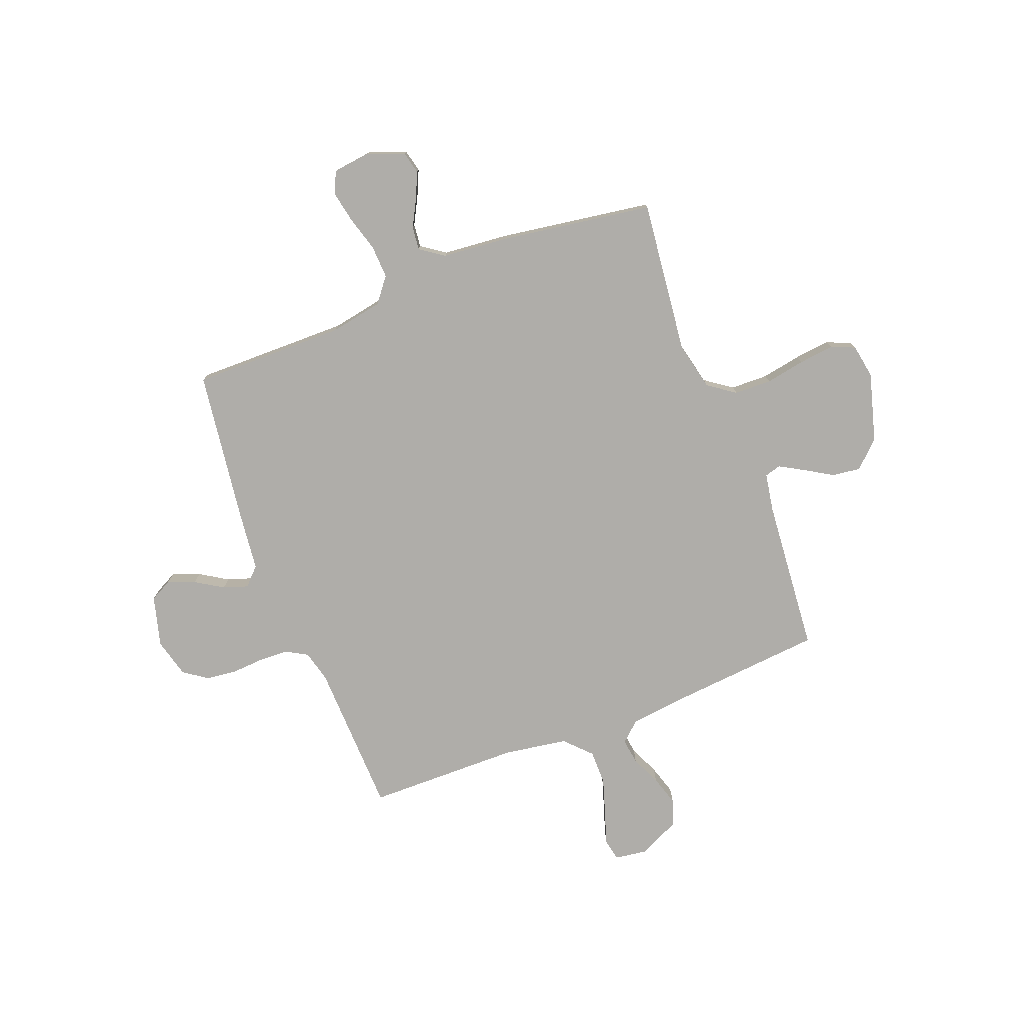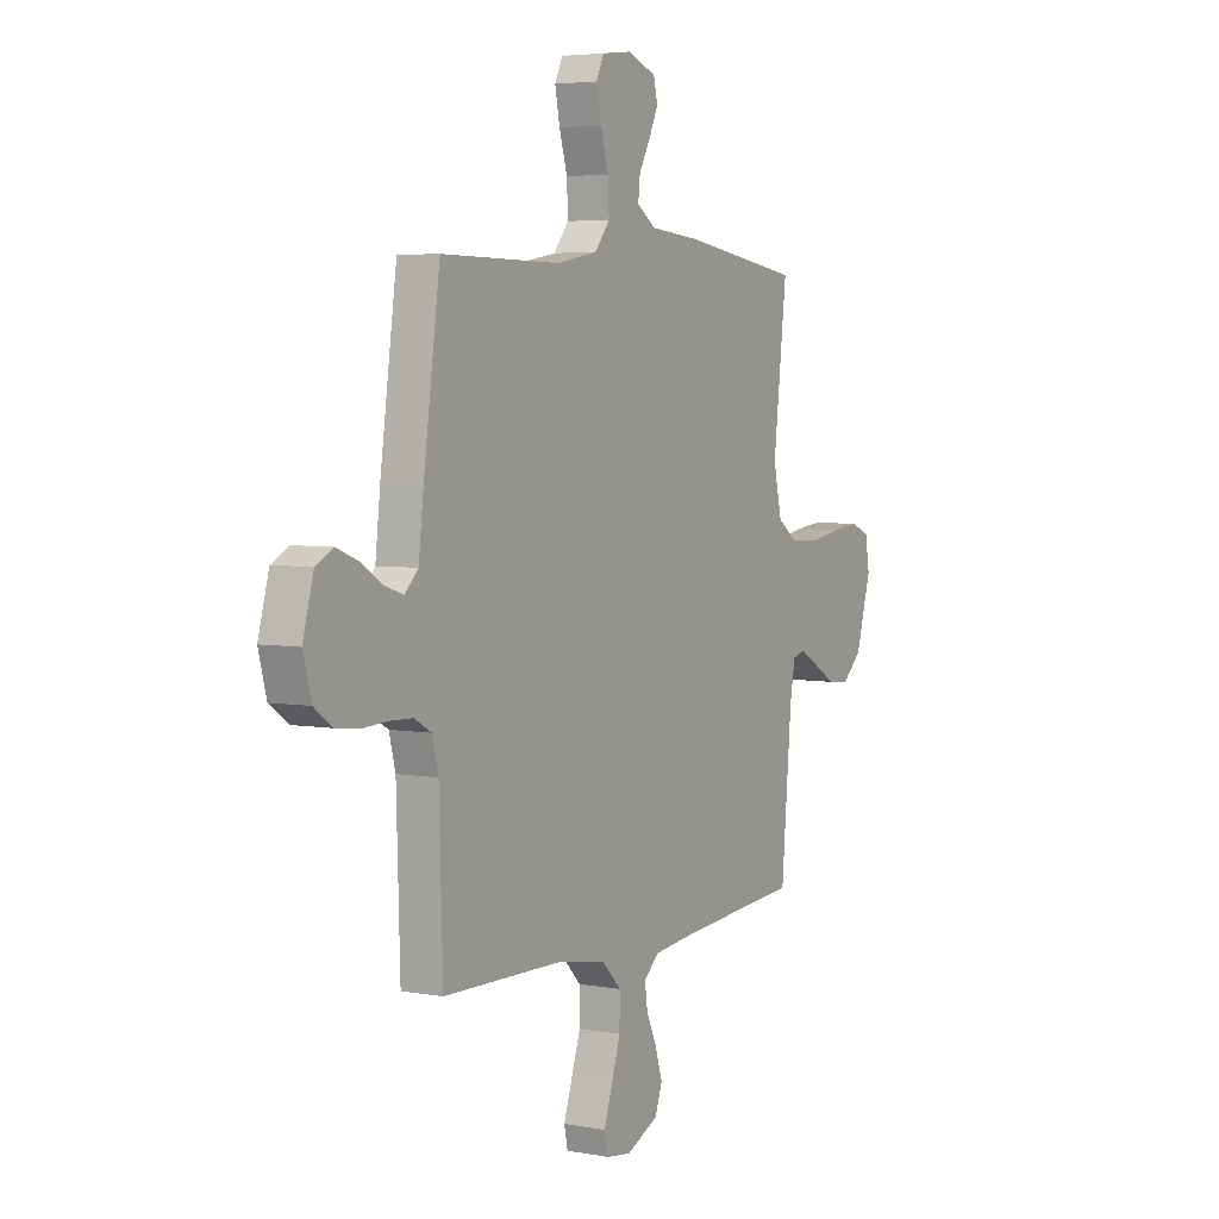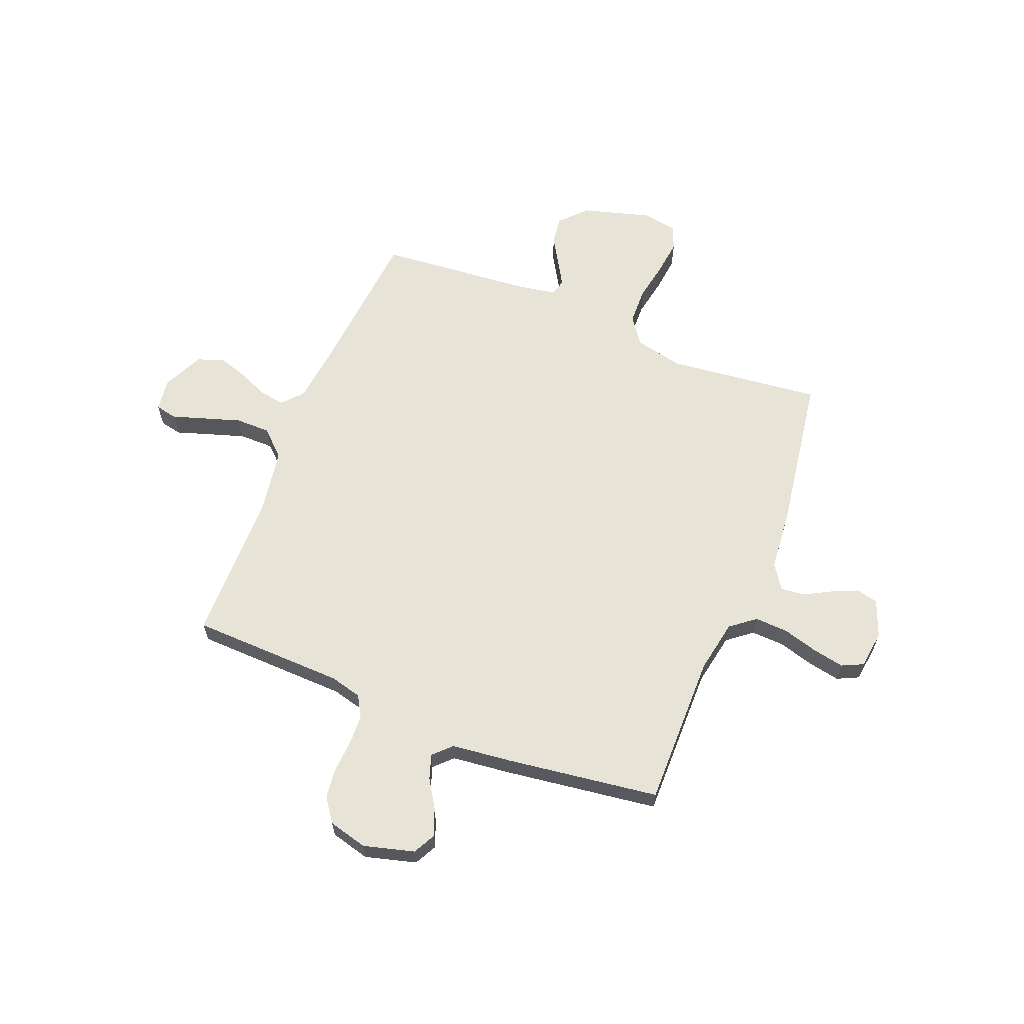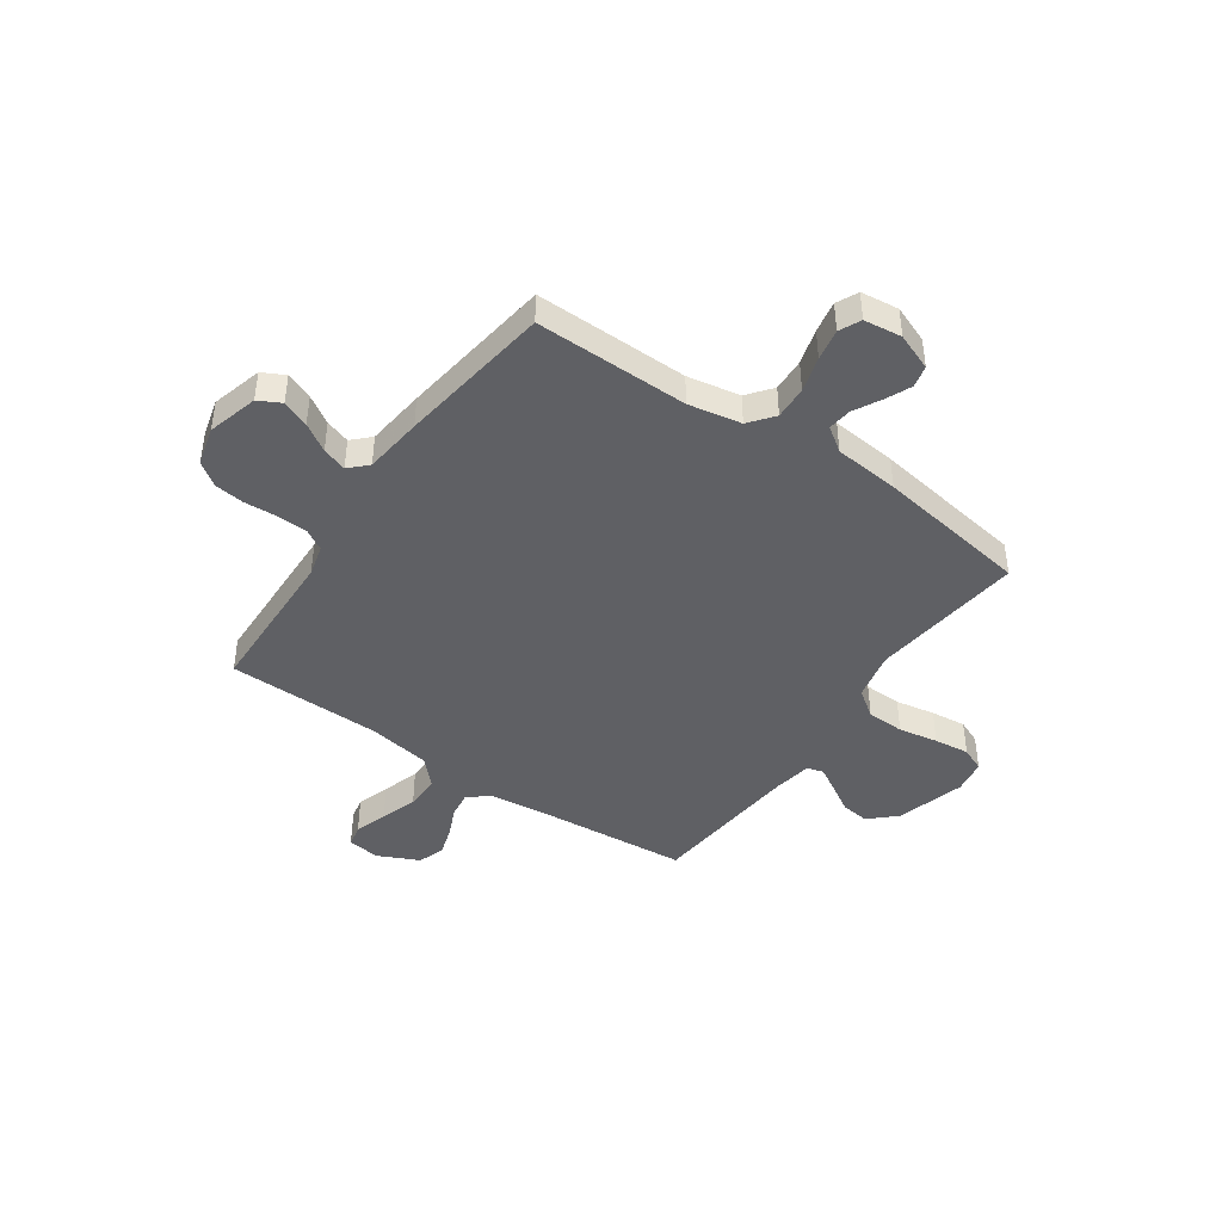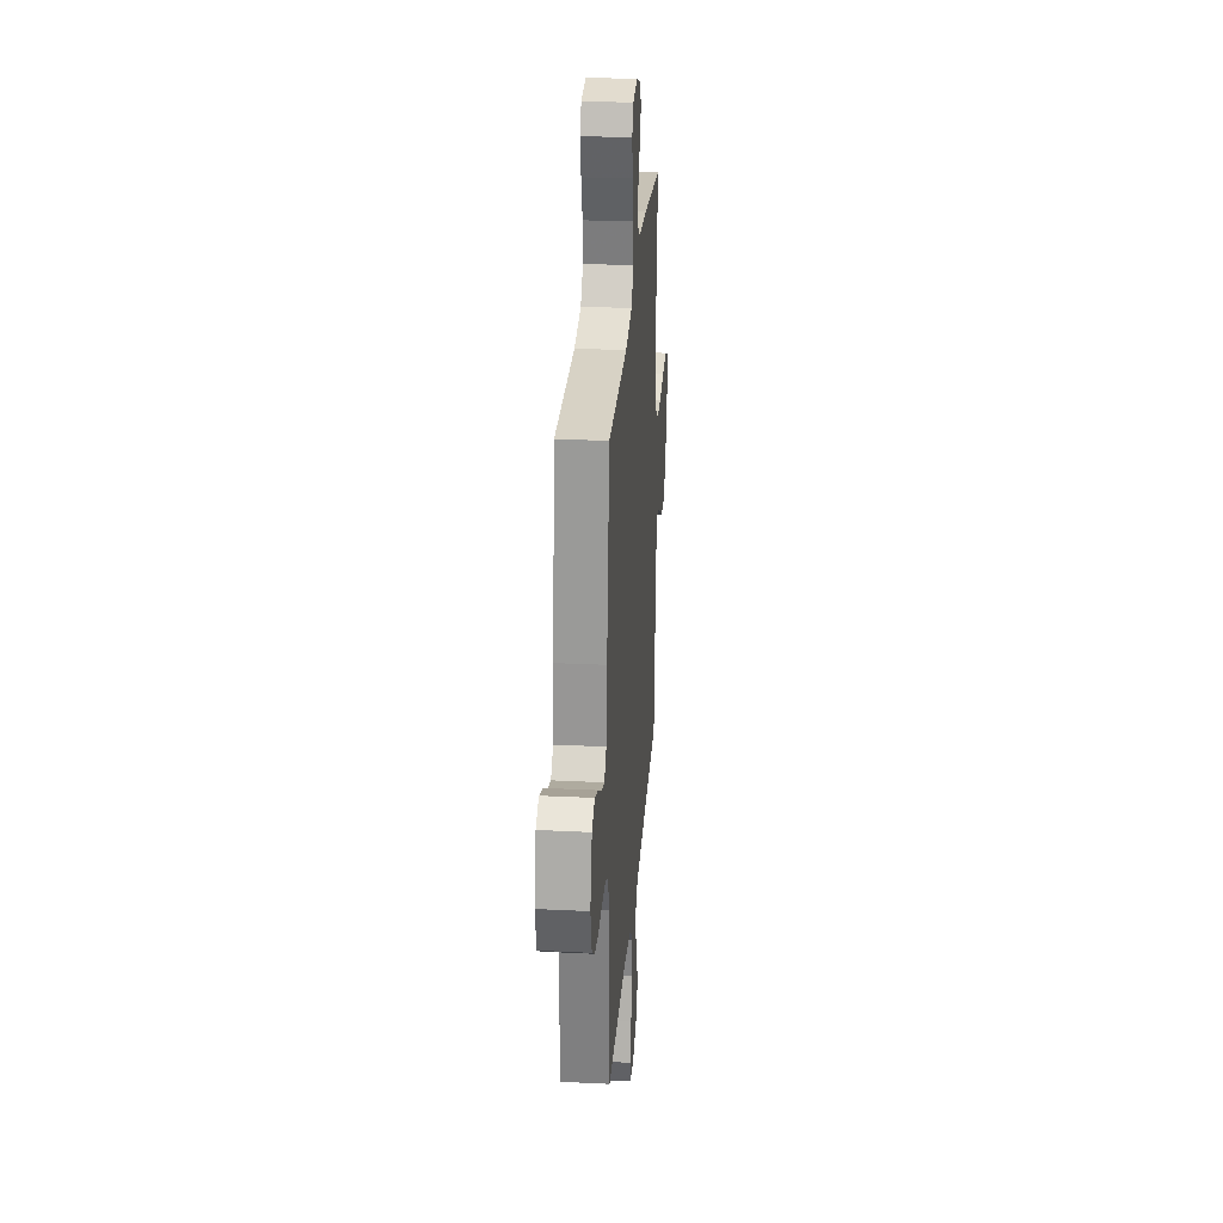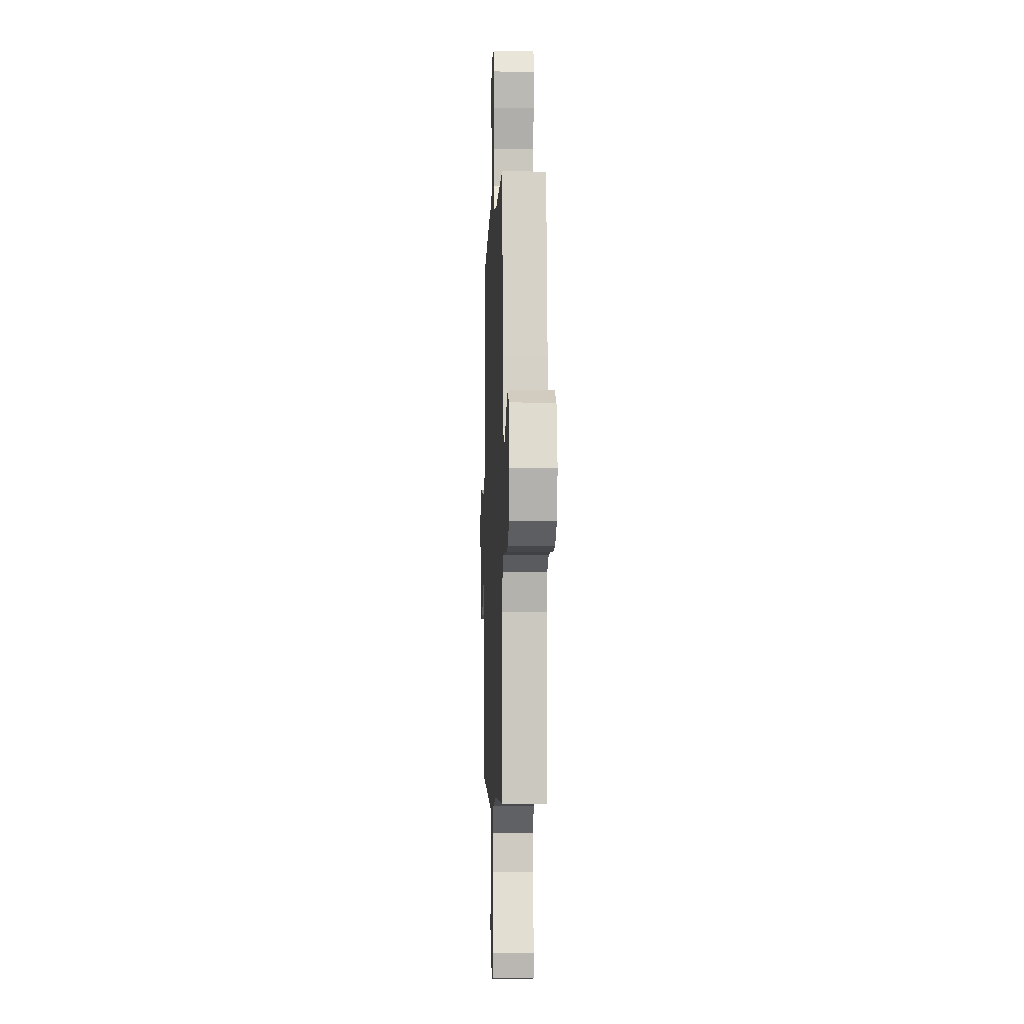
<metadata>
{"format":"obj","ext":"obj","renderer":"f3d","projection":"perspective","resolution":1024,"background":"white","views":[{"elev":-77.4,"azim":21.2,"up":"+Y"},{"elev":4.5,"azim":-59.4,"up":"+Z"},{"elev":62.6,"azim":-68.2,"up":"+Y"},{"elev":-43.5,"azim":-34.8,"up":"+Y"},{"elev":27.9,"azim":-85.7,"up":"+Z"},{"elev":-3.8,"azim":-92.2,"up":"+Z"}]}
</metadata>
<code>
v 0.5 0.07 0.5
v 0.466 0.07 0.2
v 0.487 0.07 0.105
v 0.54 0.07 0.067
v 0.613 0.07 0.065
v 0.69 0.07 0.079
v 0.759 0.07 0.087
v 0.806 0.07 0.067
v 0.817 0.07 0
v 0.779 0.07 -0.134
v 0.728 0.07 -0.182
v 0.673 0.07 -0.175
v 0.618 0.07 -0.142
v 0.571 0.07 -0.115
v 0.539 0.07 -0.124
v 0.526 0.07 -0.2
v 0.5 0.07 -0.5
v 0.2 0.07 -0.526
v 0.087 0.07 -0.539
v 0.048 0.07 -0.574
v 0.055 0.07 -0.624
v 0.081 0.07 -0.682
v 0.099 0.07 -0.74
v 0.081 0.07 -0.792
v 0 0.07 -0.83
v -0.063 0.07 -0.821
v -0.072 0.07 -0.778
v -0.051 0.07 -0.714
v -0.028 0.07 -0.642
v -0.028 0.07 -0.574
v -0.076 0.07 -0.524
v -0.2 0.07 -0.504
v -0.5 0.07 -0.5
v -0.509 0.07 -0.2
v -0.525 0.07 -0.138
v -0.567 0.07 -0.114
v -0.625 0.07 -0.112
v -0.689 0.07 -0.116
v -0.748 0.07 -0.109
v -0.794 0.07 -0.076
v -0.814 0.07 0
v -0.787 0.07 0.099
v -0.743 0.07 0.122
v -0.69 0.07 0.101
v -0.636 0.07 0.067
v -0.588 0.07 0.051
v -0.554 0.07 0.085
v -0.541 0.07 0.2
v -0.5 0.07 0.5
v -0.2 0.07 0.497
v -0.097 0.07 0.516
v -0.059 0.07 0.564
v -0.062 0.07 0.629
v -0.082 0.07 0.698
v -0.094 0.07 0.76
v -0.074 0.07 0.802
v 0 0.07 0.811
v 0.072 0.07 0.783
v 0.082 0.07 0.74
v 0.059 0.07 0.689
v 0.031 0.07 0.637
v 0.026 0.07 0.591
v 0.073 0.07 0.558
v 0.2 0.07 0.546
v 0.5 0 0.5
v 0.466 0 0.2
v 0.487 0 0.105
v 0.54 0 0.067
v 0.613 0 0.065
v 0.69 0 0.079
v 0.759 0 0.087
v 0.806 0 0.067
v 0.817 0 0
v 0.779 0 -0.134
v 0.728 0 -0.182
v 0.673 0 -0.175
v 0.618 0 -0.142
v 0.571 0 -0.115
v 0.539 0 -0.124
v 0.526 0 -0.2
v 0.5 0 -0.5
v 0.2 0 -0.526
v 0.087 0 -0.539
v 0.048 0 -0.574
v 0.055 0 -0.624
v 0.081 0 -0.682
v 0.099 0 -0.74
v 0.081 0 -0.792
v 0 0 -0.83
v -0.063 0 -0.821
v -0.072 0 -0.778
v -0.051 0 -0.714
v -0.028 0 -0.642
v -0.028 0 -0.574
v -0.076 0 -0.524
v -0.2 0 -0.504
v -0.5 0 -0.5
v -0.509 0 -0.2
v -0.525 0 -0.138
v -0.567 0 -0.114
v -0.625 0 -0.112
v -0.689 0 -0.116
v -0.748 0 -0.109
v -0.794 0 -0.076
v -0.814 0 0
v -0.787 0 0.099
v -0.743 0 0.122
v -0.69 0 0.101
v -0.636 0 0.067
v -0.588 0 0.051
v -0.554 0 0.085
v -0.541 0 0.2
v -0.5 0 0.5
v -0.2 0 0.497
v -0.097 0 0.516
v -0.059 0 0.564
v -0.062 0 0.629
v -0.082 0 0.698
v -0.094 0 0.76
v -0.074 0 0.802
v 0 0 0.811
v 0.072 0 0.783
v 0.082 0 0.74
v 0.059 0 0.689
v 0.031 0 0.637
v 0.026 0 0.591
v 0.073 0 0.558
v 0.2 0 0.546
f 63 64 1 2
f 62 63 2 3
f 59 60 61
f 58 59 61
f 57 58 61
f 56 57 61
f 55 56 61
f 54 55 61
f 53 54 61
f 52 53 61 62
f 51 52 62 3
f 47 48 49 50
f 51 3 4
f 50 51 4
f 47 50 4
f 43 44 45
f 42 43 45
f 41 42 45
f 40 41 45
f 39 40 45
f 38 39 45
f 37 38 45
f 36 37 45 46
f 47 4 5
f 46 47 5
f 36 46 5
f 35 36 5
f 32 33 34
f 34 35 5
f 32 34 5
f 31 32 5
f 26 27 28
f 25 26 28
f 24 25 28
f 23 24 28
f 22 23 28
f 21 22 28
f 20 21 28 29
f 19 20 29 30
f 16 17 18
f 15 16 18 19
f 11 12 13
f 10 11 13
f 9 10 13
f 8 9 13
f 7 8 13
f 6 7 13
f 5 6 13
f 5 13 14
f 30 31 5
f 19 30 5
f 15 19 5
f 5 14 15
f 66 65 128 127
f 67 66 127 126
f 125 124 123
f 125 123 122
f 125 122 121
f 125 121 120
f 125 120 119
f 125 119 118
f 125 118 117
f 126 125 117 116
f 67 126 116 115
f 114 113 112 111
f 68 67 115
f 68 115 114
f 68 114 111
f 109 108 107
f 109 107 106
f 109 106 105
f 109 105 104
f 109 104 103
f 109 103 102
f 109 102 101
f 110 109 101 100
f 69 68 111
f 69 111 110
f 69 110 100
f 69 100 99
f 98 97 96
f 69 99 98
f 69 98 96
f 69 96 95
f 92 91 90
f 92 90 89
f 92 89 88
f 92 88 87
f 92 87 86
f 92 86 85
f 93 92 85 84
f 94 93 84 83
f 82 81 80
f 83 82 80 79
f 77 76 75
f 77 75 74
f 77 74 73
f 77 73 72
f 77 72 71
f 77 71 70
f 77 70 69
f 78 77 69
f 69 95 94
f 69 94 83
f 69 83 79
f 79 78 69
f 1 65 66 2
f 2 66 67 3
f 3 67 68 4
f 4 68 69 5
f 5 69 70 6
f 6 70 71 7
f 7 71 72 8
f 8 72 73 9
f 9 73 74 10
f 10 74 75 11
f 11 75 76 12
f 12 76 77 13
f 13 77 78 14
f 14 78 79 15
f 15 79 80 16
f 16 80 81 17
f 17 81 82 18
f 18 82 83 19
f 19 83 84 20
f 20 84 85 21
f 21 85 86 22
f 22 86 87 23
f 23 87 88 24
f 24 88 89 25
f 25 89 90 26
f 26 90 91 27
f 27 91 92 28
f 28 92 93 29
f 29 93 94 30
f 30 94 95 31
f 31 95 96 32
f 32 96 97 33
f 33 97 98 34
f 34 98 99 35
f 35 99 100 36
f 36 100 101 37
f 37 101 102 38
f 38 102 103 39
f 39 103 104 40
f 40 104 105 41
f 41 105 106 42
f 42 106 107 43
f 43 107 108 44
f 44 108 109 45
f 45 109 110 46
f 46 110 111 47
f 47 111 112 48
f 48 112 113 49
f 49 113 114 50
f 50 114 115 51
f 51 115 116 52
f 52 116 117 53
f 53 117 118 54
f 54 118 119 55
f 55 119 120 56
f 56 120 121 57
f 57 121 122 58
f 58 122 123 59
f 59 123 124 60
f 60 124 125 61
f 61 125 126 62
f 62 126 127 63
f 63 127 128 64
f 64 128 65 1

</code>
